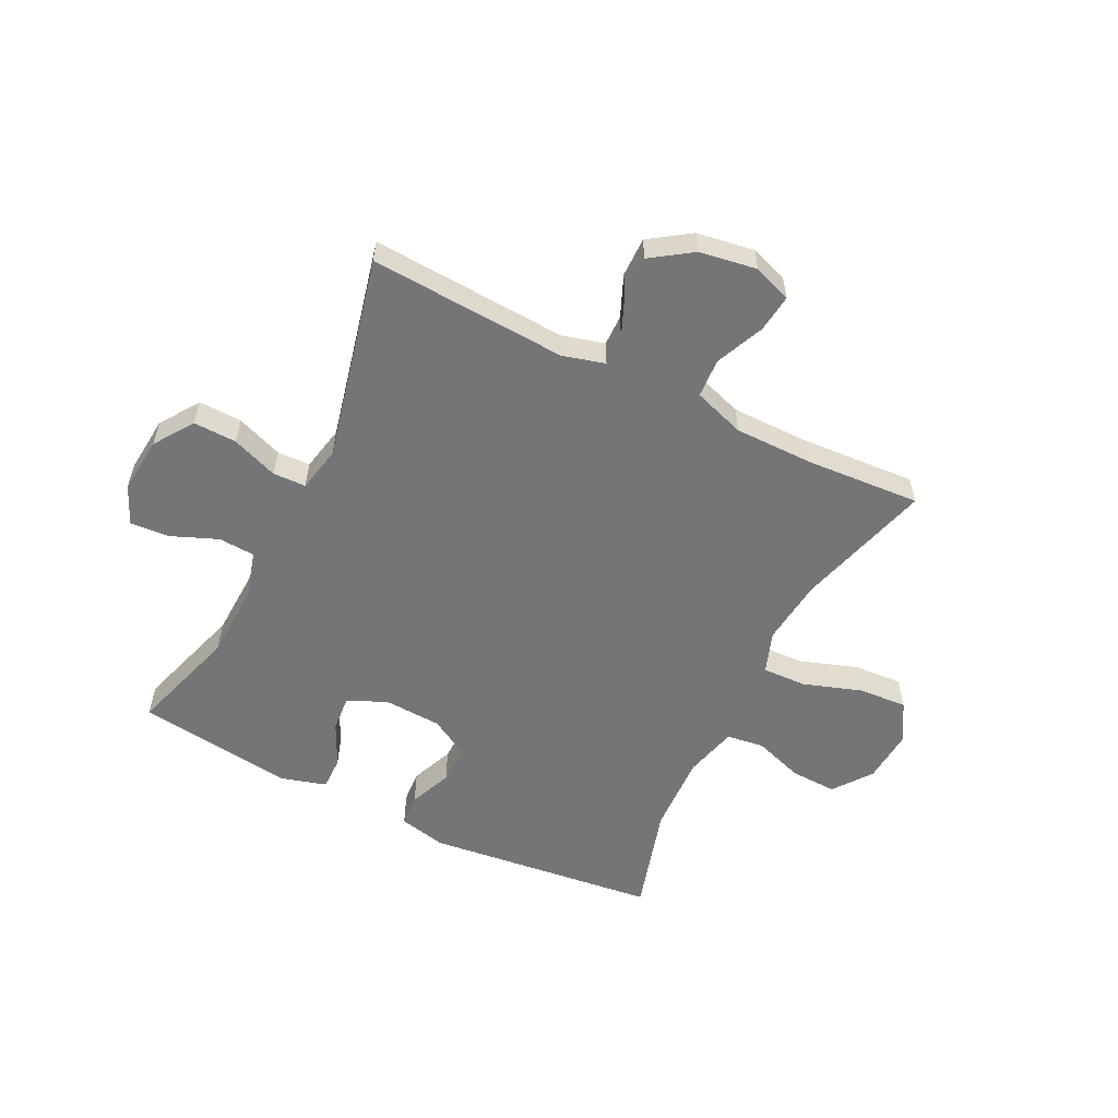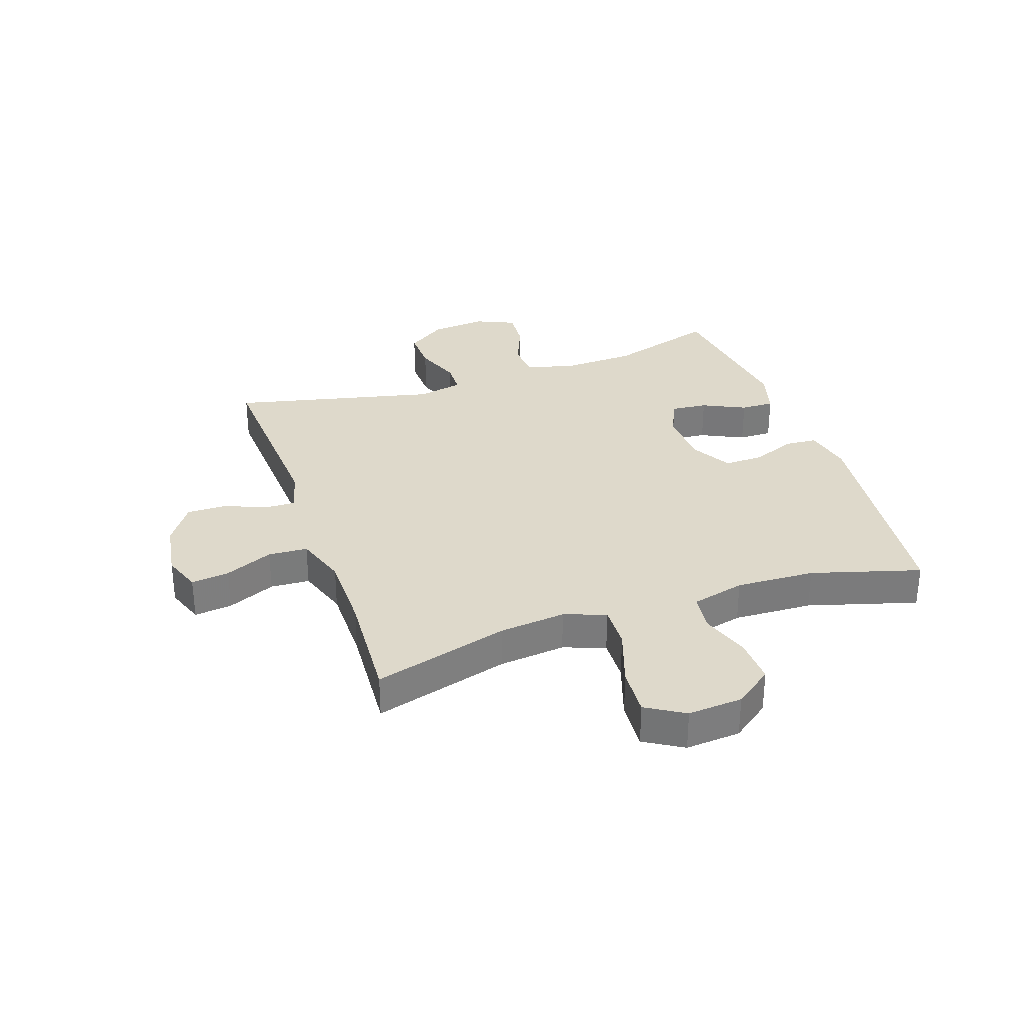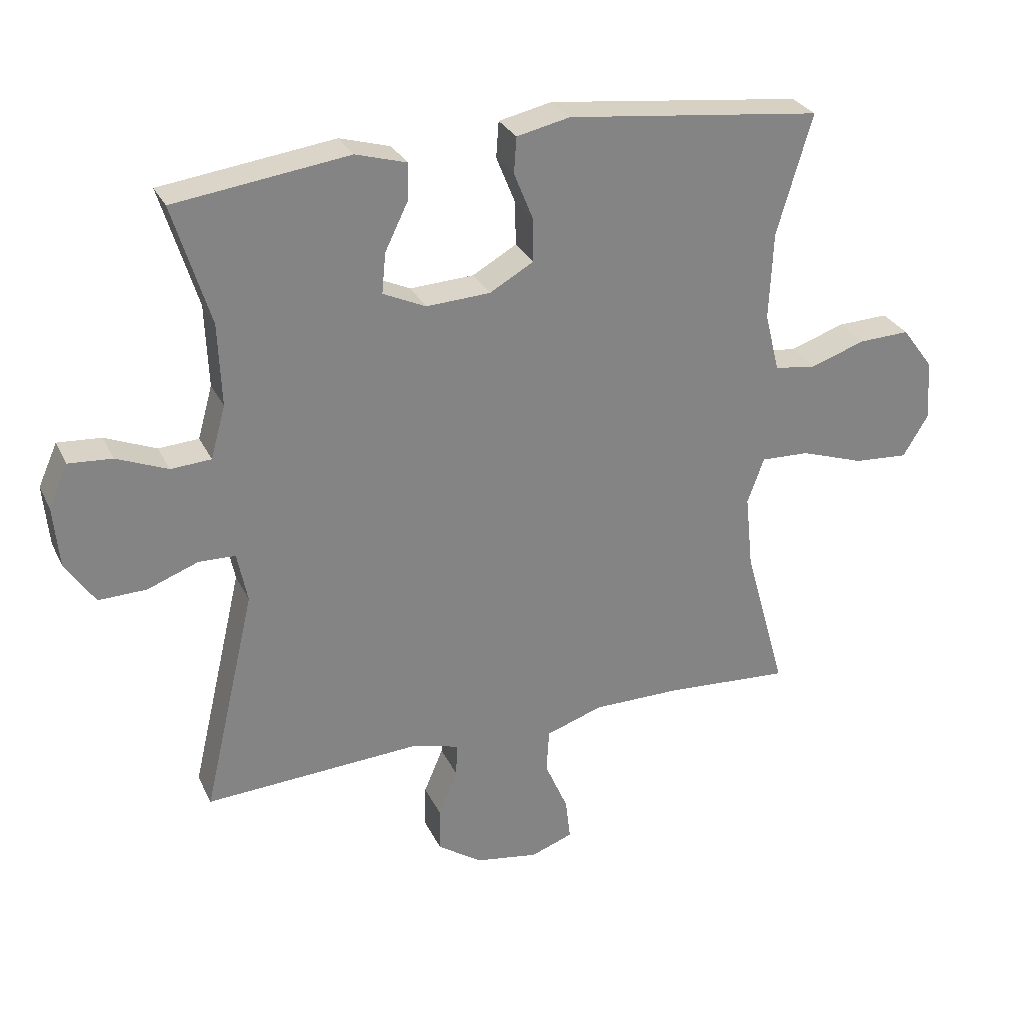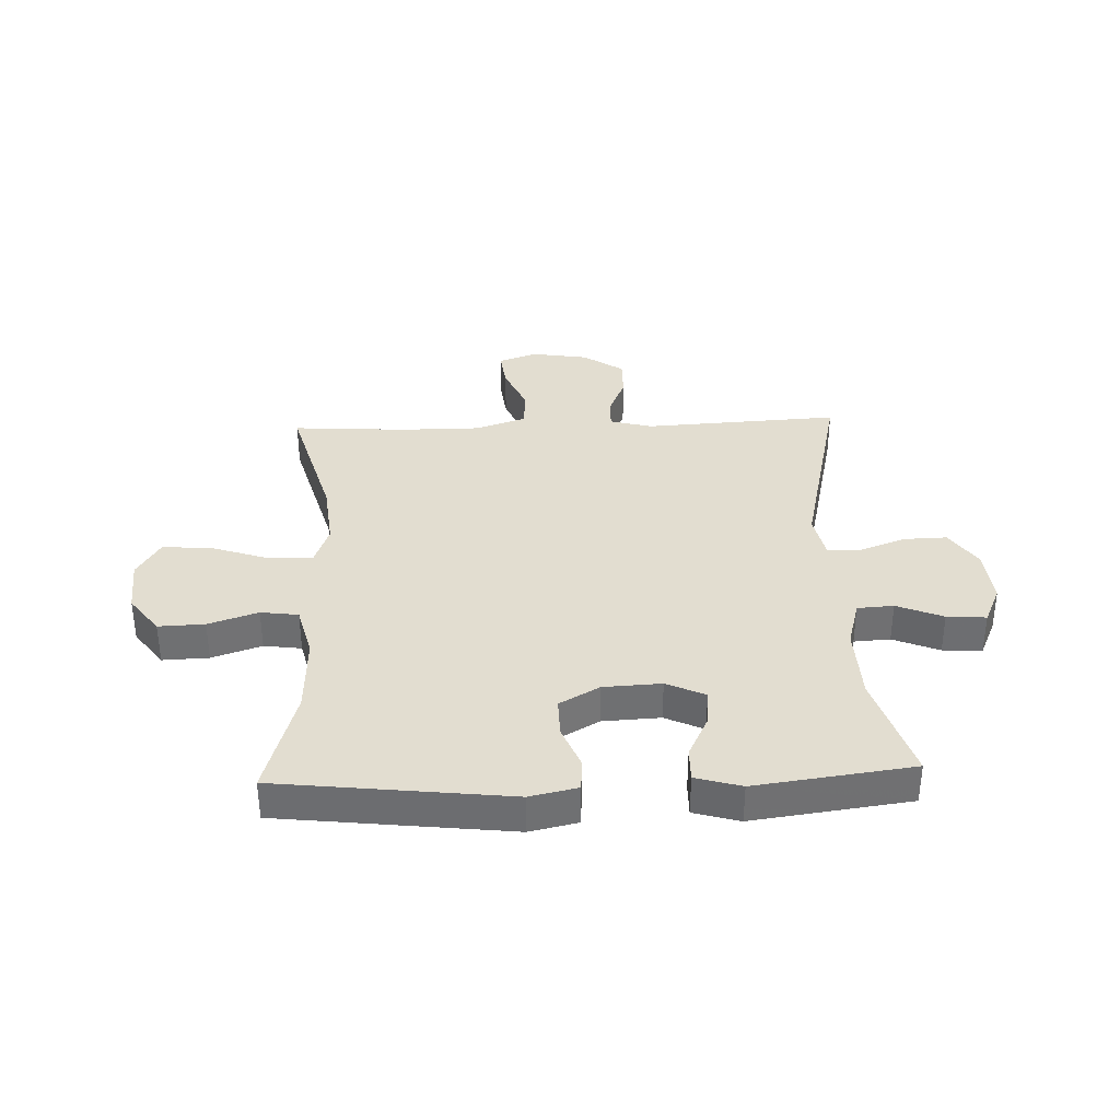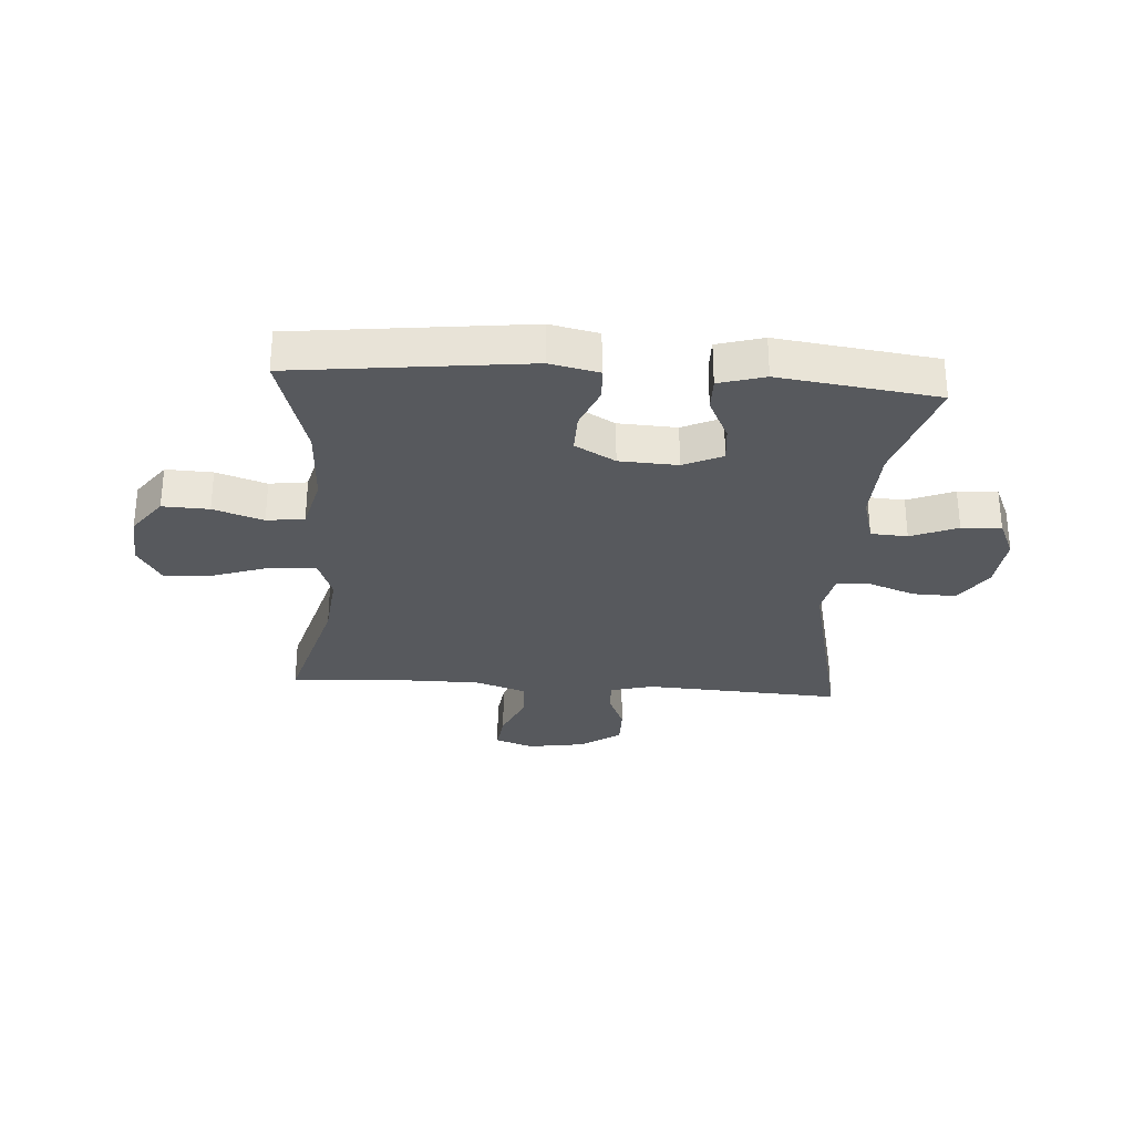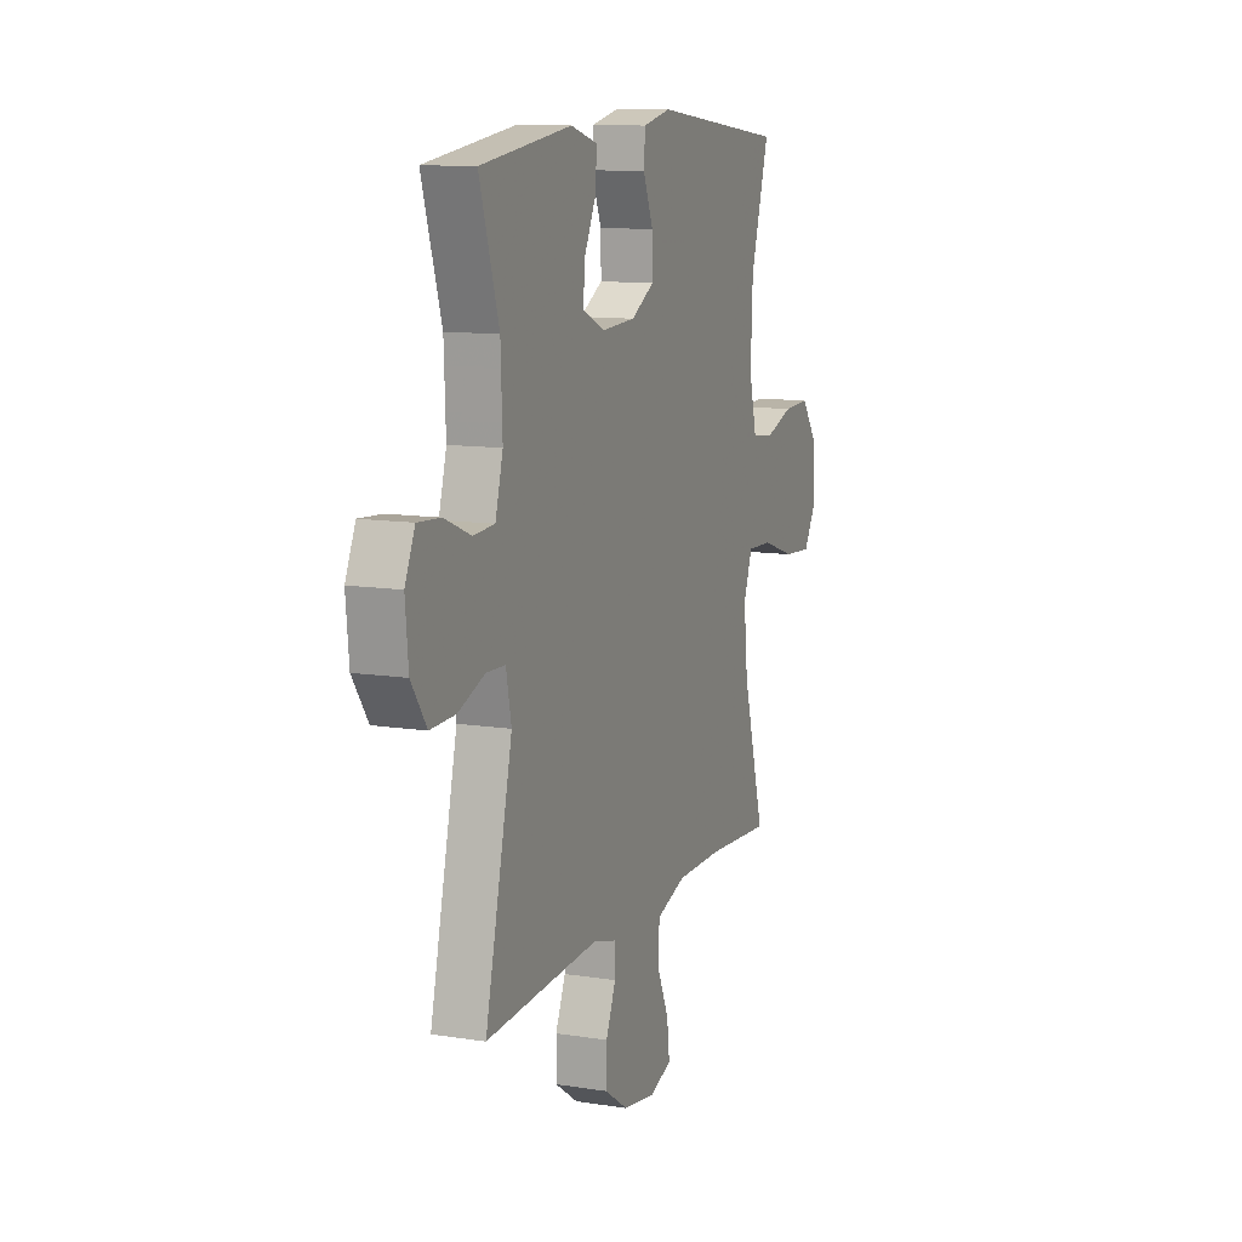
<metadata>
{"format":"obj","ext":"obj","renderer":"f3d","projection":"perspective","resolution":1024,"background":"white","views":[{"elev":-56.5,"azim":153.5,"up":"+Y"},{"elev":31.8,"azim":-109.0,"up":"+Y"},{"elev":29.0,"azim":158.2,"up":"+Z"},{"elev":35.4,"azim":-2.2,"up":"+Y"},{"elev":-29.7,"azim":-4.0,"up":"+Y"},{"elev":11.4,"azim":111.1,"up":"+Z"}]}
</metadata>
<code>
v -0.5 0.07 0.5
v -0.1 0.07 0.547
v -0.017 0.07 0.529
v -0.013 0.07 0.473
v -0.043 0.07 0.399
v -0.044 0.07 0.331
v 0.025 0.07 0.292
v 0.125 0.07 0.287
v 0.192 0.07 0.318
v 0.186 0.07 0.381
v 0.15 0.07 0.455
v 0.149 0.07 0.513
v 0.228 0.07 0.536
v 0.5 0.07 0.5
v 0.442 0.07 0.312
v 0.437 0.07 0.183
v 0.46 0.07 0.1
v 0.523 0.07 0.096
v 0.603 0.07 0.129
v 0.671 0.07 0.134
v 0.701 0.07 0.067
v 0.692 0.07 -0.03
v 0.646 0.07 -0.098
v 0.571 0.07 -0.096
v 0.491 0.07 -0.066
v 0.434 0.07 -0.068
v 0.418 0.07 -0.147
v 0.5 0.07 -0.5
v 0.16 0.07 -0.481
v 0.087 0.07 -0.501
v 0.088 0.07 -0.554
v 0.118 0.07 -0.625
v 0.119 0.07 -0.694
v 0.049 0.07 -0.742
v -0.05 0.07 -0.758
v -0.116 0.07 -0.734
v -0.108 0.07 -0.668
v -0.072 0.07 -0.585
v -0.076 0.07 -0.517
v -0.165 0.07 -0.487
v -0.302 0.07 -0.487
v -0.5 0.07 -0.5
v -0.434 0.07 -0.265
v -0.422 0.07 -0.15
v -0.448 0.07 -0.078
v -0.524 0.07 -0.081
v -0.624 0.07 -0.115
v -0.709 0.07 -0.121
v -0.749 0.07 -0.055
v -0.742 0.07 0.04
v -0.693 0.07 0.106
v -0.613 0.07 0.103
v -0.527 0.07 0.074
v -0.462 0.07 0.083
v -0.439 0.07 0.175
v -0.445 0.07 0.312
v -0.5 0 0.5
v -0.1 0 0.547
v -0.017 0 0.529
v -0.013 0 0.473
v -0.043 0 0.399
v -0.044 0 0.331
v 0.025 0 0.292
v 0.125 0 0.287
v 0.192 0 0.318
v 0.186 0 0.381
v 0.15 0 0.455
v 0.149 0 0.513
v 0.228 0 0.536
v 0.5 0 0.5
v 0.442 0 0.312
v 0.437 0 0.183
v 0.46 0 0.1
v 0.523 0 0.096
v 0.603 0 0.129
v 0.671 0 0.134
v 0.701 0 0.067
v 0.692 0 -0.03
v 0.646 0 -0.098
v 0.571 0 -0.096
v 0.491 0 -0.066
v 0.434 0 -0.068
v 0.418 0 -0.147
v 0.5 0 -0.5
v 0.16 0 -0.481
v 0.087 0 -0.501
v 0.088 0 -0.554
v 0.118 0 -0.625
v 0.119 0 -0.694
v 0.049 0 -0.742
v -0.05 0 -0.758
v -0.116 0 -0.734
v -0.108 0 -0.668
v -0.072 0 -0.585
v -0.076 0 -0.517
v -0.165 0 -0.487
v -0.302 0 -0.487
v -0.5 0 -0.5
v -0.434 0 -0.265
v -0.422 0 -0.15
v -0.448 0 -0.078
v -0.524 0 -0.081
v -0.624 0 -0.115
v -0.709 0 -0.121
v -0.749 0 -0.055
v -0.742 0 0.04
v -0.693 0 0.106
v -0.613 0 0.103
v -0.527 0 0.074
v -0.462 0 0.083
v -0.439 0 0.175
v -0.445 0 0.312
f 51 52 53
f 50 51 53
f 49 50 53
f 48 49 53
f 47 48 53
f 46 47 53
f 45 46 53 54
f 44 45 54 55
f 41 42 43
f 40 41 43 44
f 44 55 56
f 40 44 56
f 39 40 56
f 36 37 38
f 35 36 38
f 34 35 38
f 33 34 38
f 32 33 38
f 31 32 38
f 30 31 38 39
f 27 28 29
f 39 56 1
f 30 39 1
f 29 30 1
f 27 29 1
f 26 27 1
f 23 24 25
f 22 23 25
f 21 22 25
f 20 21 25
f 19 20 25
f 18 19 25
f 13 14 15
f 12 13 15
f 11 12 15
f 10 11 15
f 9 10 15 16
f 8 9 16 17
f 3 4 5
f 2 3 5
f 1 2 5
f 1 5 6
f 26 1 6 7
f 17 18 25 26
f 7 8 17 26
f 109 108 107
f 109 107 106
f 109 106 105
f 109 105 104
f 109 104 103
f 109 103 102
f 110 109 102 101
f 111 110 101 100
f 99 98 97
f 100 99 97 96
f 112 111 100
f 112 100 96
f 112 96 95
f 94 93 92
f 94 92 91
f 94 91 90
f 94 90 89
f 94 89 88
f 94 88 87
f 95 94 87 86
f 85 84 83
f 57 112 95
f 57 95 86
f 57 86 85
f 57 85 83
f 57 83 82
f 81 80 79
f 81 79 78
f 81 78 77
f 81 77 76
f 81 76 75
f 81 75 74
f 71 70 69
f 71 69 68
f 71 68 67
f 71 67 66
f 72 71 66 65
f 73 72 65 64
f 61 60 59
f 61 59 58
f 61 58 57
f 62 61 57
f 63 62 57 82
f 82 81 74 73
f 82 73 64 63
f 1 57 58 2
f 2 58 59 3
f 3 59 60 4
f 4 60 61 5
f 5 61 62 6
f 6 62 63 7
f 7 63 64 8
f 8 64 65 9
f 9 65 66 10
f 10 66 67 11
f 11 67 68 12
f 12 68 69 13
f 13 69 70 14
f 14 70 71 15
f 15 71 72 16
f 16 72 73 17
f 17 73 74 18
f 18 74 75 19
f 19 75 76 20
f 20 76 77 21
f 21 77 78 22
f 22 78 79 23
f 23 79 80 24
f 24 80 81 25
f 25 81 82 26
f 26 82 83 27
f 27 83 84 28
f 28 84 85 29
f 29 85 86 30
f 30 86 87 31
f 31 87 88 32
f 32 88 89 33
f 33 89 90 34
f 34 90 91 35
f 35 91 92 36
f 36 92 93 37
f 37 93 94 38
f 38 94 95 39
f 39 95 96 40
f 40 96 97 41
f 41 97 98 42
f 42 98 99 43
f 43 99 100 44
f 44 100 101 45
f 45 101 102 46
f 46 102 103 47
f 47 103 104 48
f 48 104 105 49
f 49 105 106 50
f 50 106 107 51
f 51 107 108 52
f 52 108 109 53
f 53 109 110 54
f 54 110 111 55
f 55 111 112 56
f 56 112 57 1

</code>
